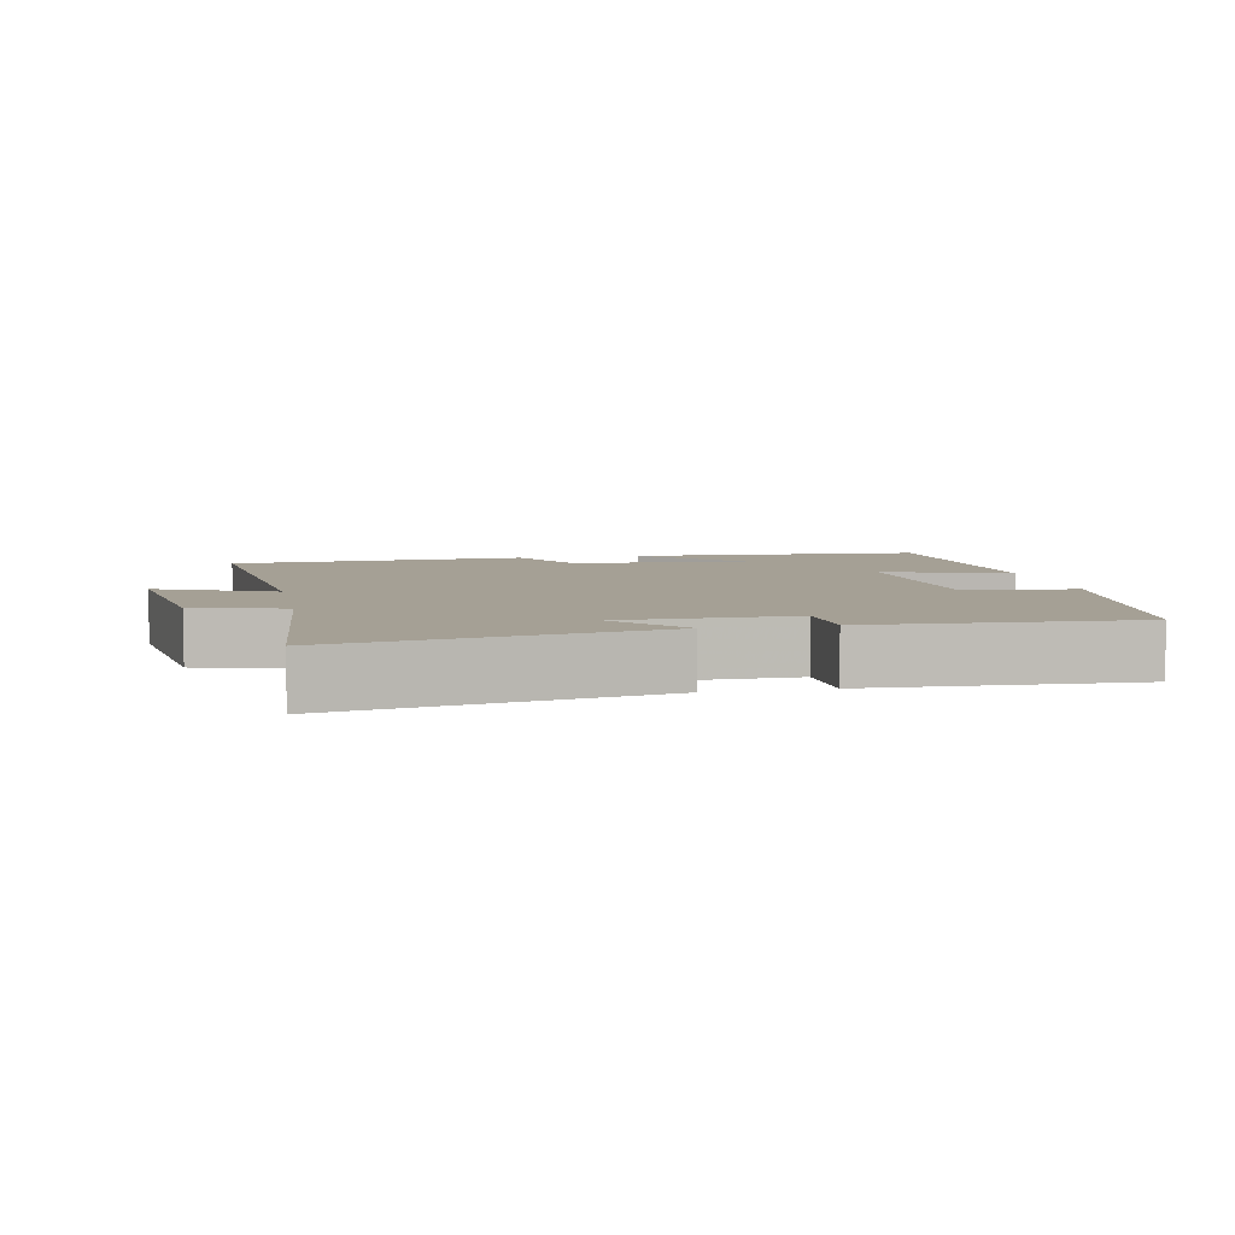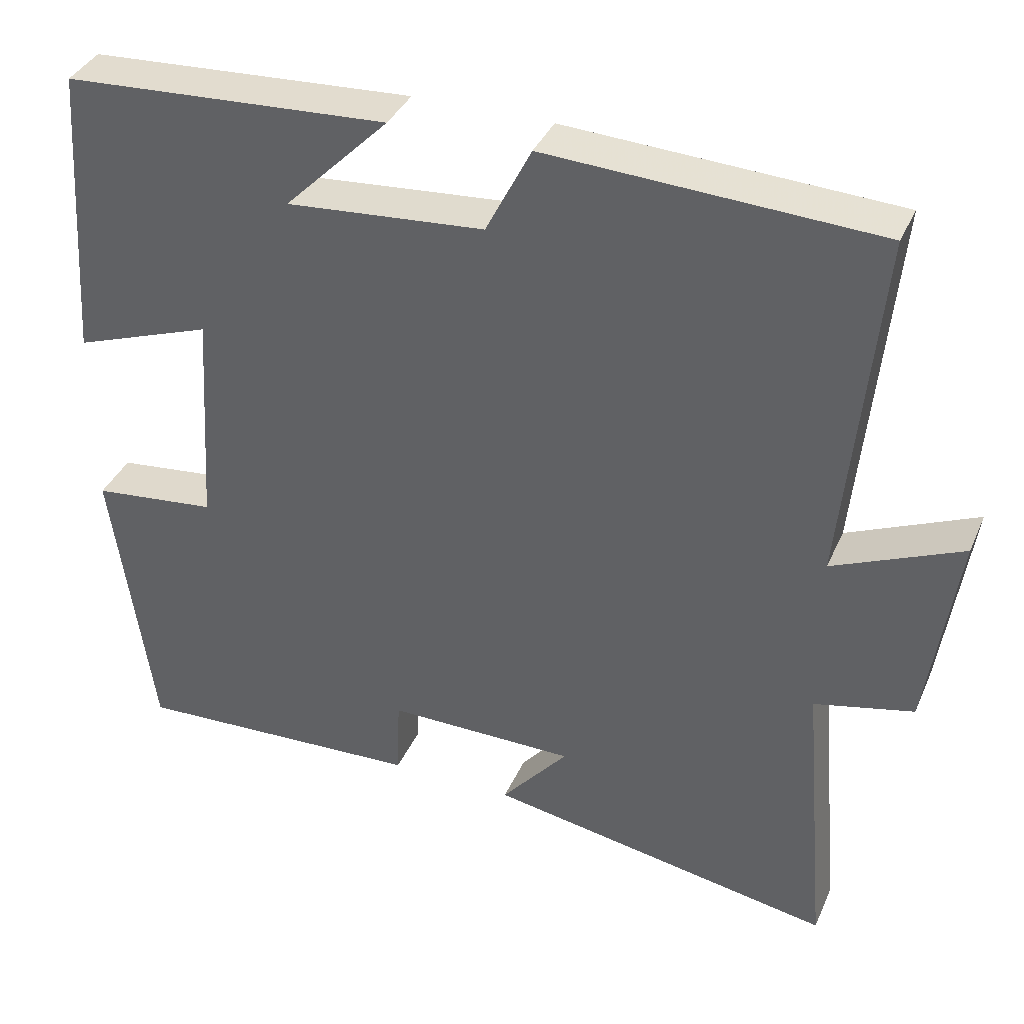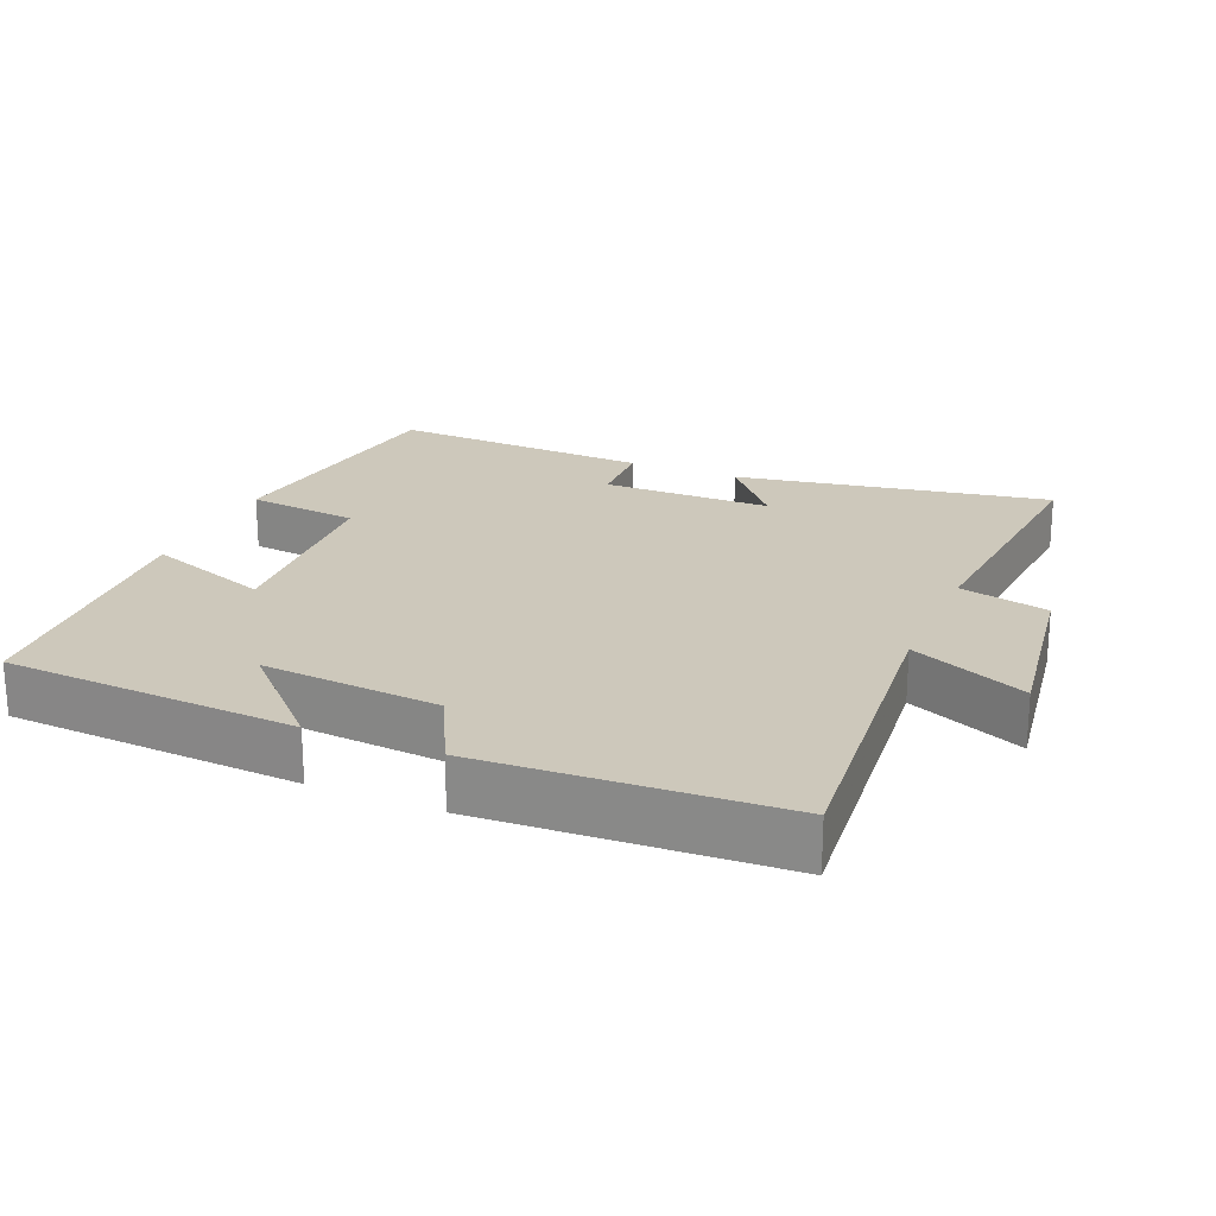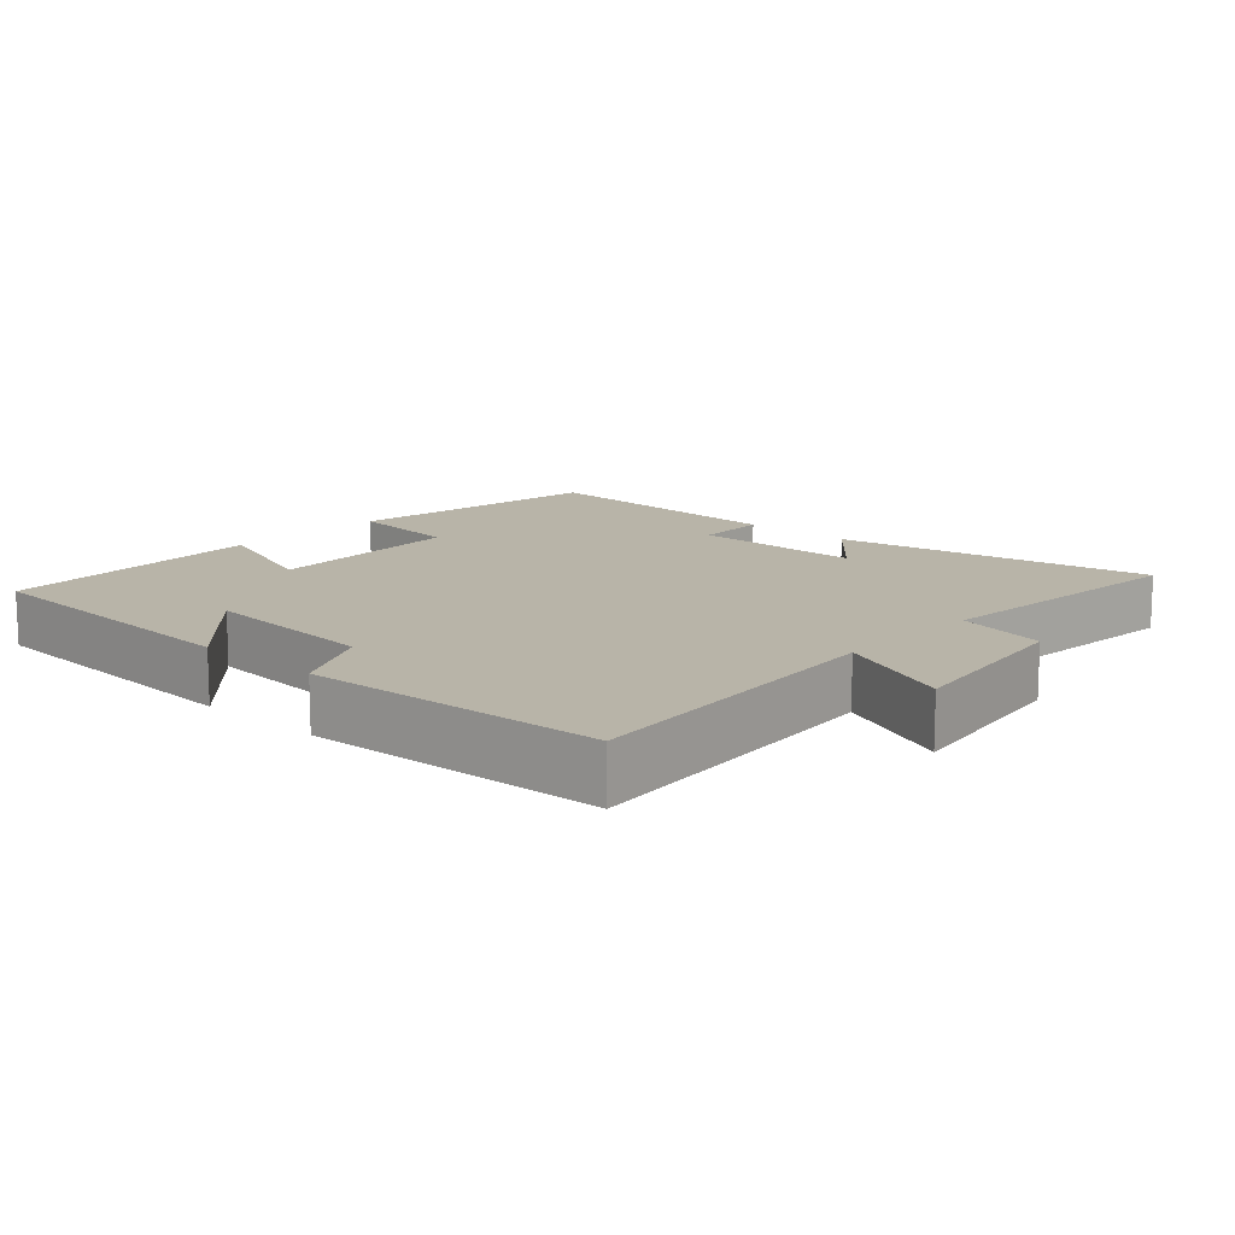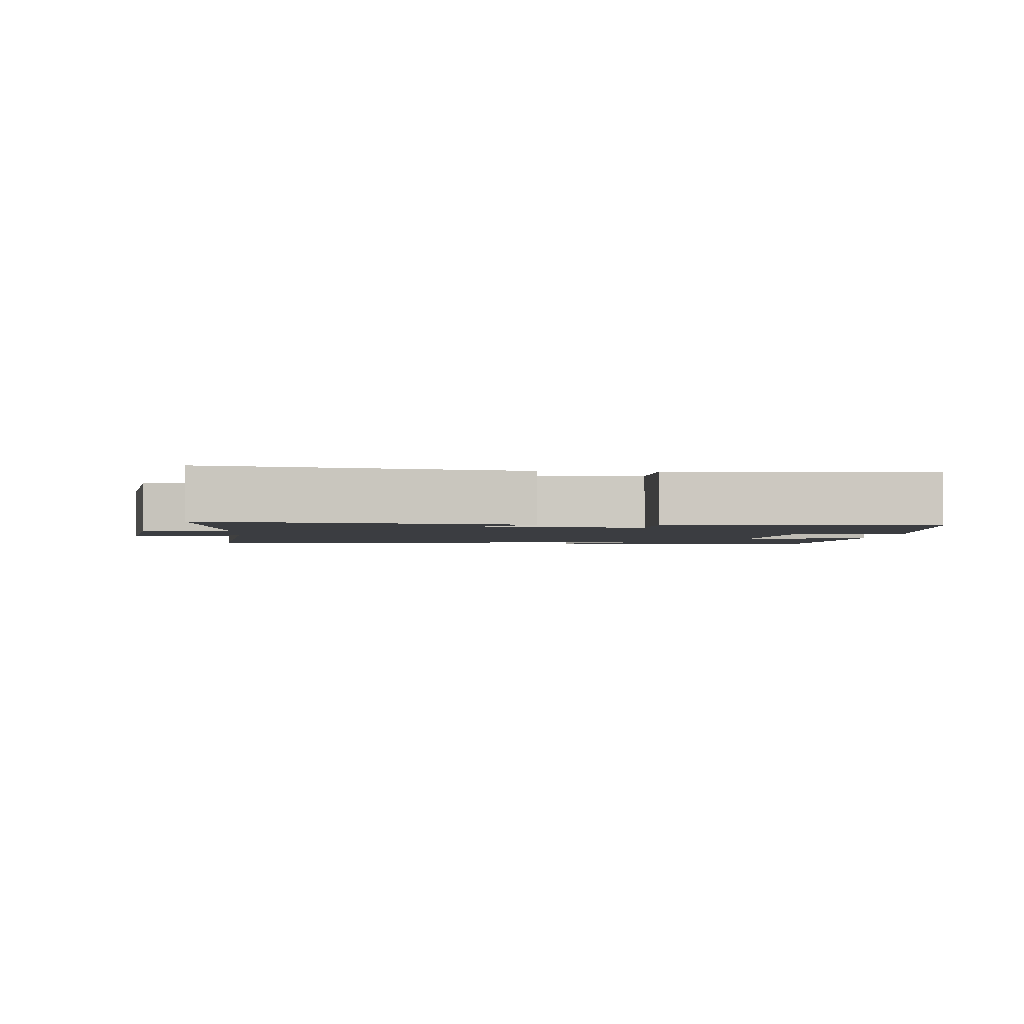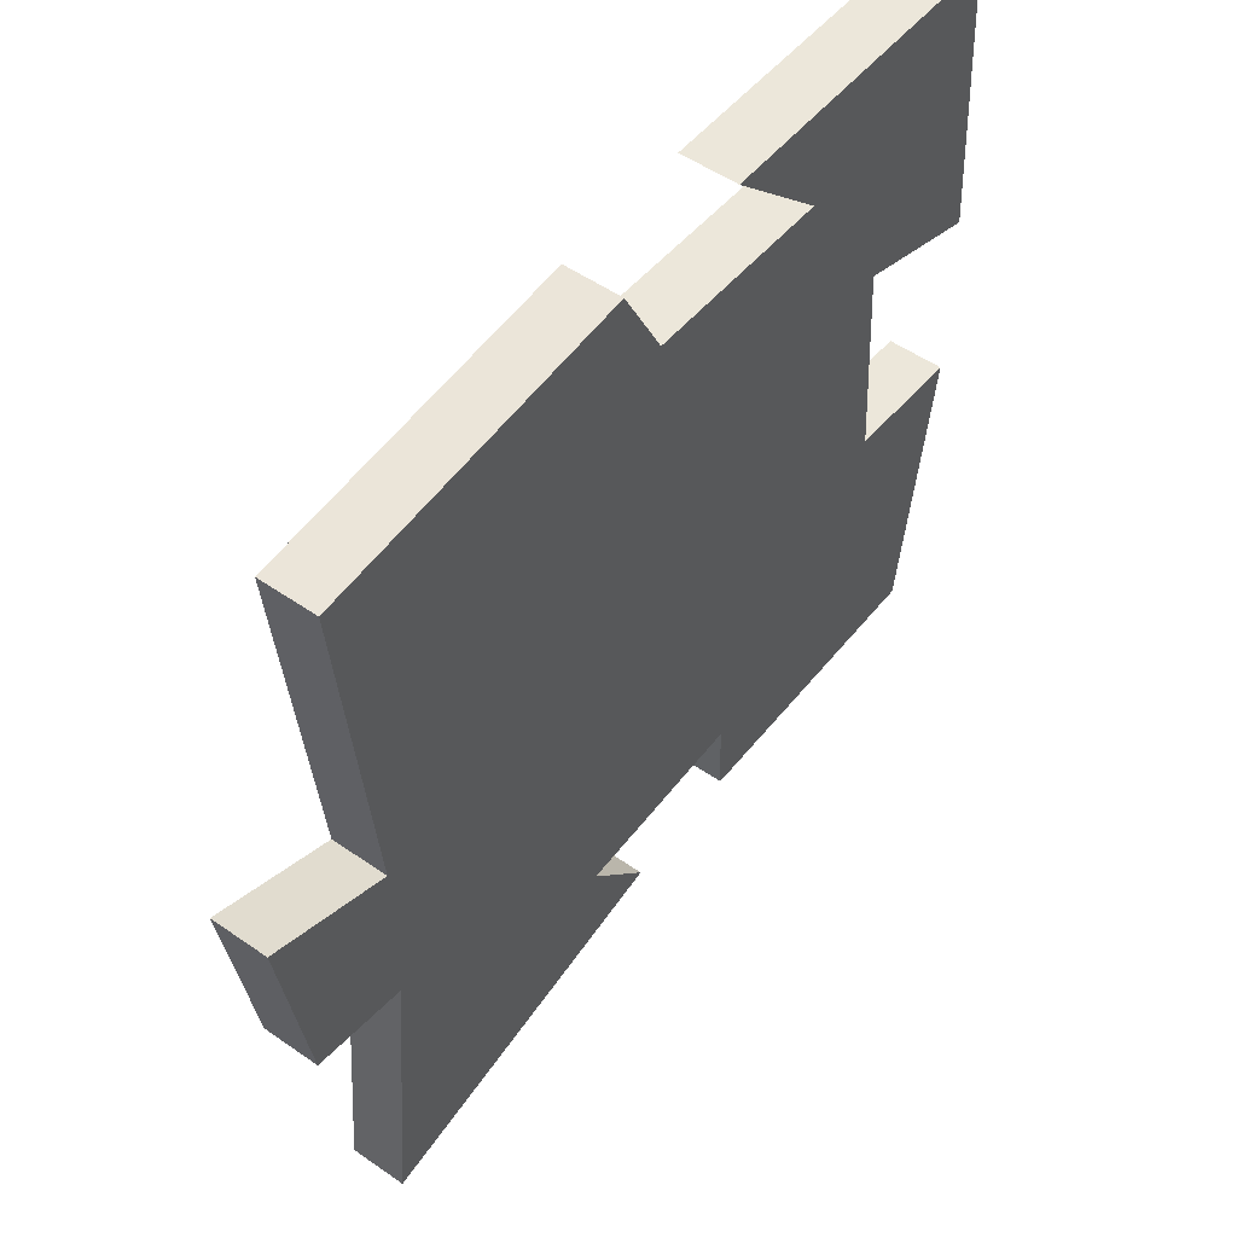
<metadata>
{"format":"obj","ext":"obj","renderer":"f3d","projection":"perspective","resolution":1024,"background":"white","views":[{"elev":5.9,"azim":168.7,"up":"+Y"},{"elev":37.0,"azim":21.8,"up":"+Z"},{"elev":21.9,"azim":23.1,"up":"+Y"},{"elev":13.0,"azim":42.6,"up":"+Y"},{"elev":-2.3,"azim":175.5,"up":"+Y"},{"elev":52.8,"azim":126.7,"up":"+Z"}]}
</metadata>
<code>
v 0.533 0.07 -0.581
v 0.086 0.07 -0.5
v 0.172 0.07 -0.399
v -0.07 0.07 -0.397
v -0.074 0.07 -0.5
v -0.448 0.07 -0.516
v -0.5 0.07 -0.143
v -0.34 0.07 -0.126
v -0.322 0.07 0.158
v -0.5 0.07 0.095
v -0.474 0.07 0.477
v -0.057 0.07 0.5
v -0.191 0.07 0.366
v 0.063 0.07 0.386
v 0.121 0.07 0.5
v 0.544 0.07 0.477
v 0.5 0.07 0.02
v 0.665 0.07 0.091
v 0.627 0.07 -0.169
v 0.5 0.07 -0.198
v 0.533 0 -0.581
v 0.086 0 -0.5
v 0.172 0 -0.399
v -0.07 0 -0.397
v -0.074 0 -0.5
v -0.448 0 -0.516
v -0.5 0 -0.143
v -0.34 0 -0.126
v -0.322 0 0.158
v -0.5 0 0.095
v -0.474 0 0.477
v -0.057 0 0.5
v -0.191 0 0.366
v 0.063 0 0.386
v 0.121 0 0.5
v 0.544 0 0.477
v 0.5 0 0.02
v 0.665 0 0.091
v 0.627 0 -0.169
v 0.5 0 -0.198
f 17 18 19 20
f 14 15 16 17
f 13 14 17 20
f 10 11 12 13
f 9 10 13
f 8 9 13 20
f 4 5 6 7
f 3 4 7 8
f 20 1 2 3
f 3 8 20
f 40 39 38 37
f 37 36 35 34
f 40 37 34 33
f 33 32 31 30
f 33 30 29
f 40 33 29 28
f 27 26 25 24
f 28 27 24 23
f 23 22 21 40
f 40 28 23
f 1 21 22 2
f 2 22 23 3
f 3 23 24 4
f 4 24 25 5
f 5 25 26 6
f 6 26 27 7
f 7 27 28 8
f 8 28 29 9
f 9 29 30 10
f 10 30 31 11
f 11 31 32 12
f 12 32 33 13
f 13 33 34 14
f 14 34 35 15
f 15 35 36 16
f 16 36 37 17
f 17 37 38 18
f 18 38 39 19
f 19 39 40 20
f 20 40 21 1

</code>
